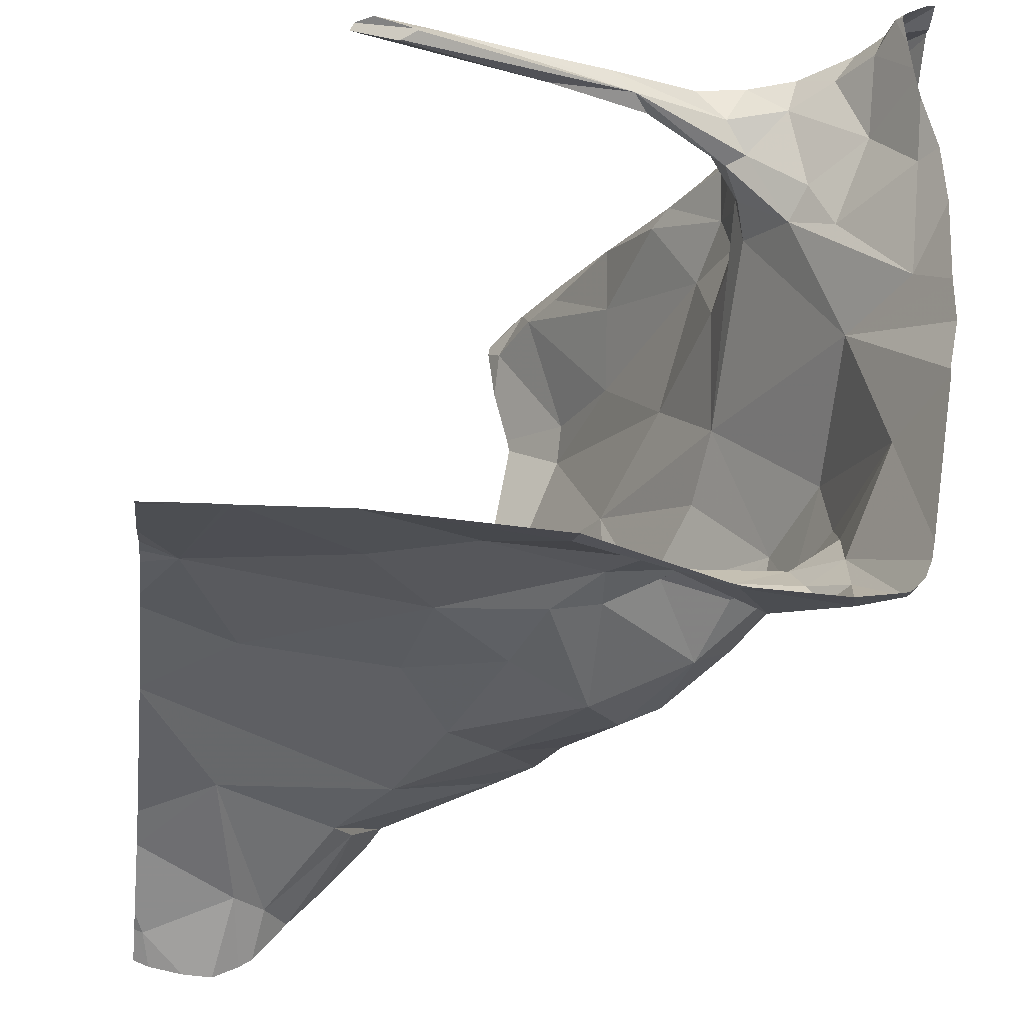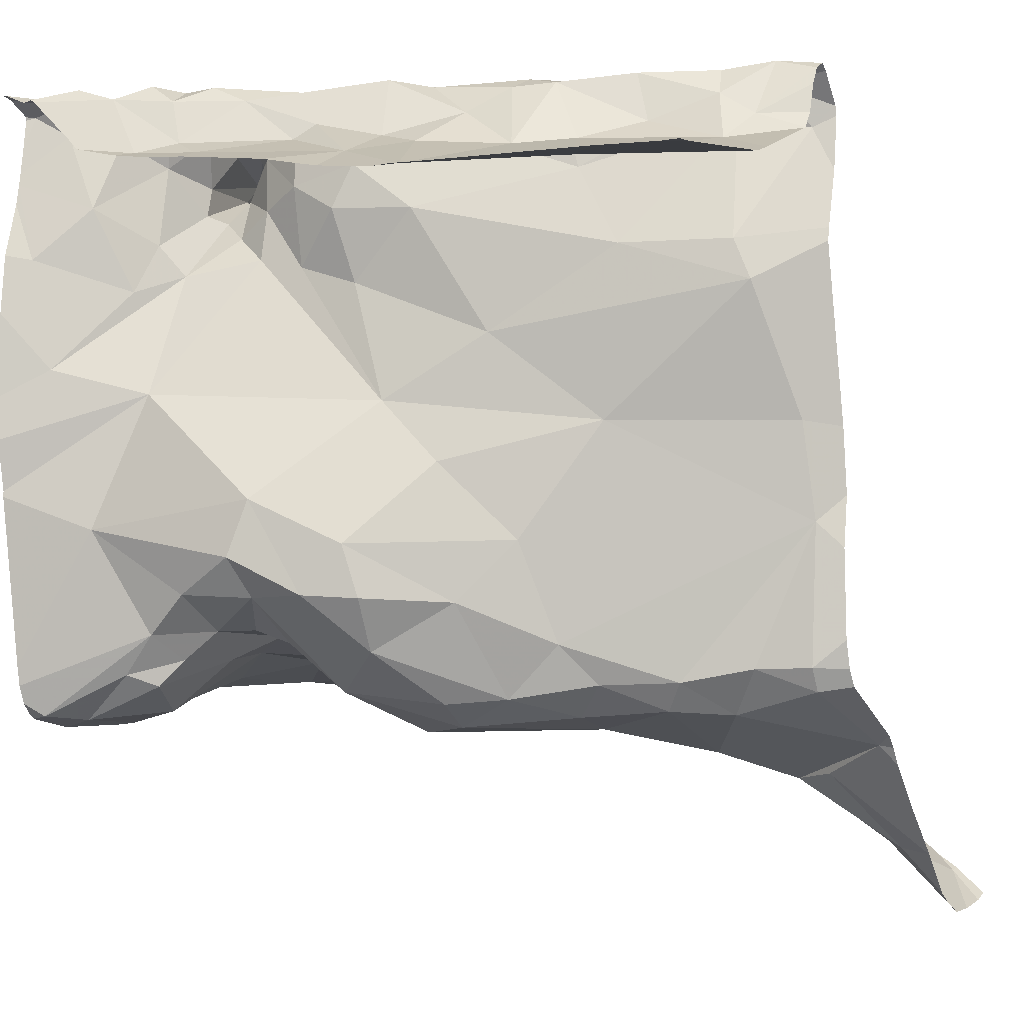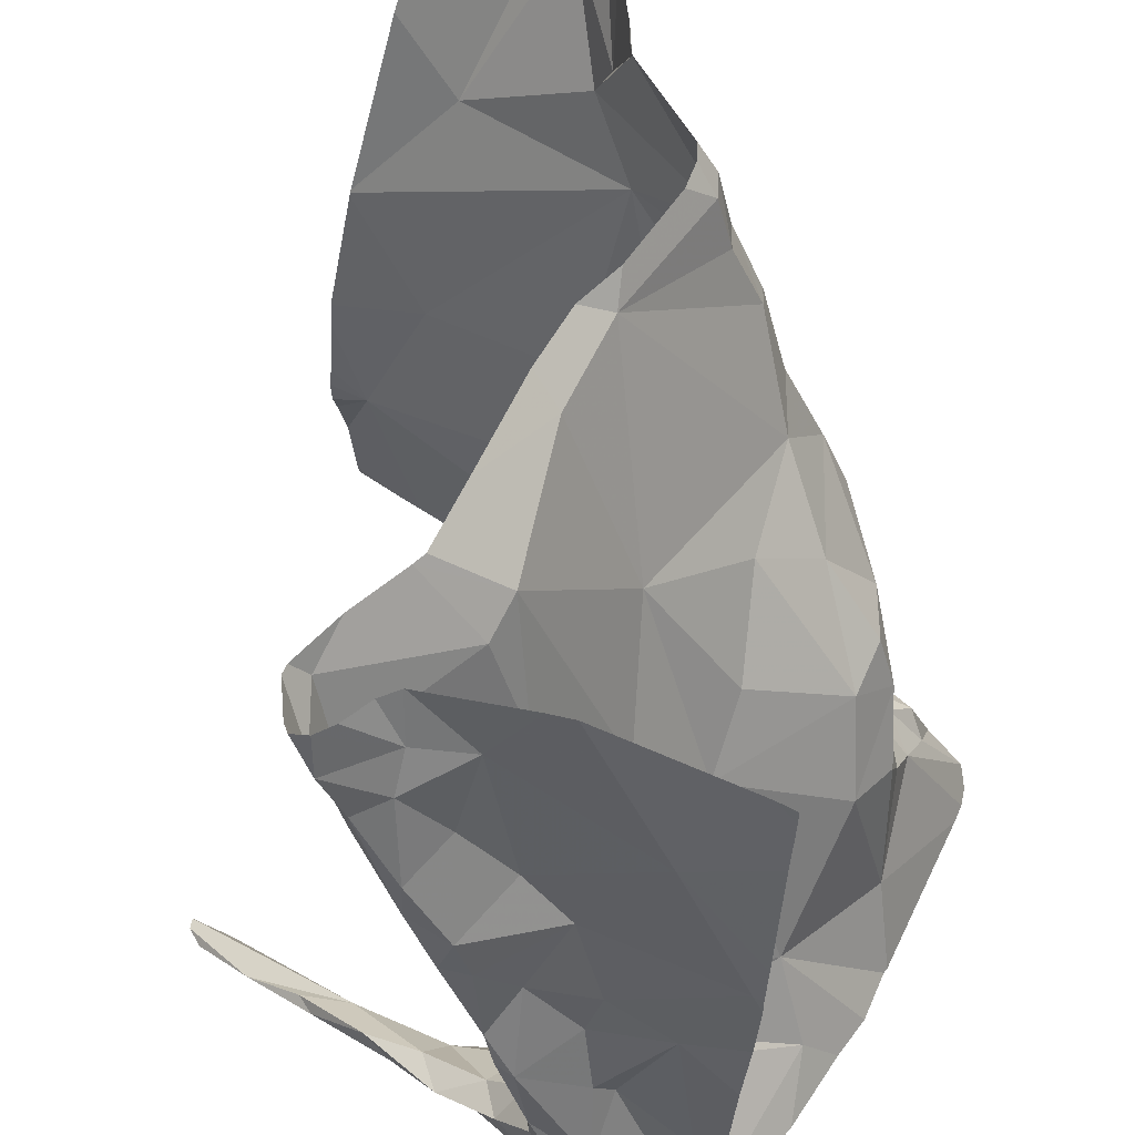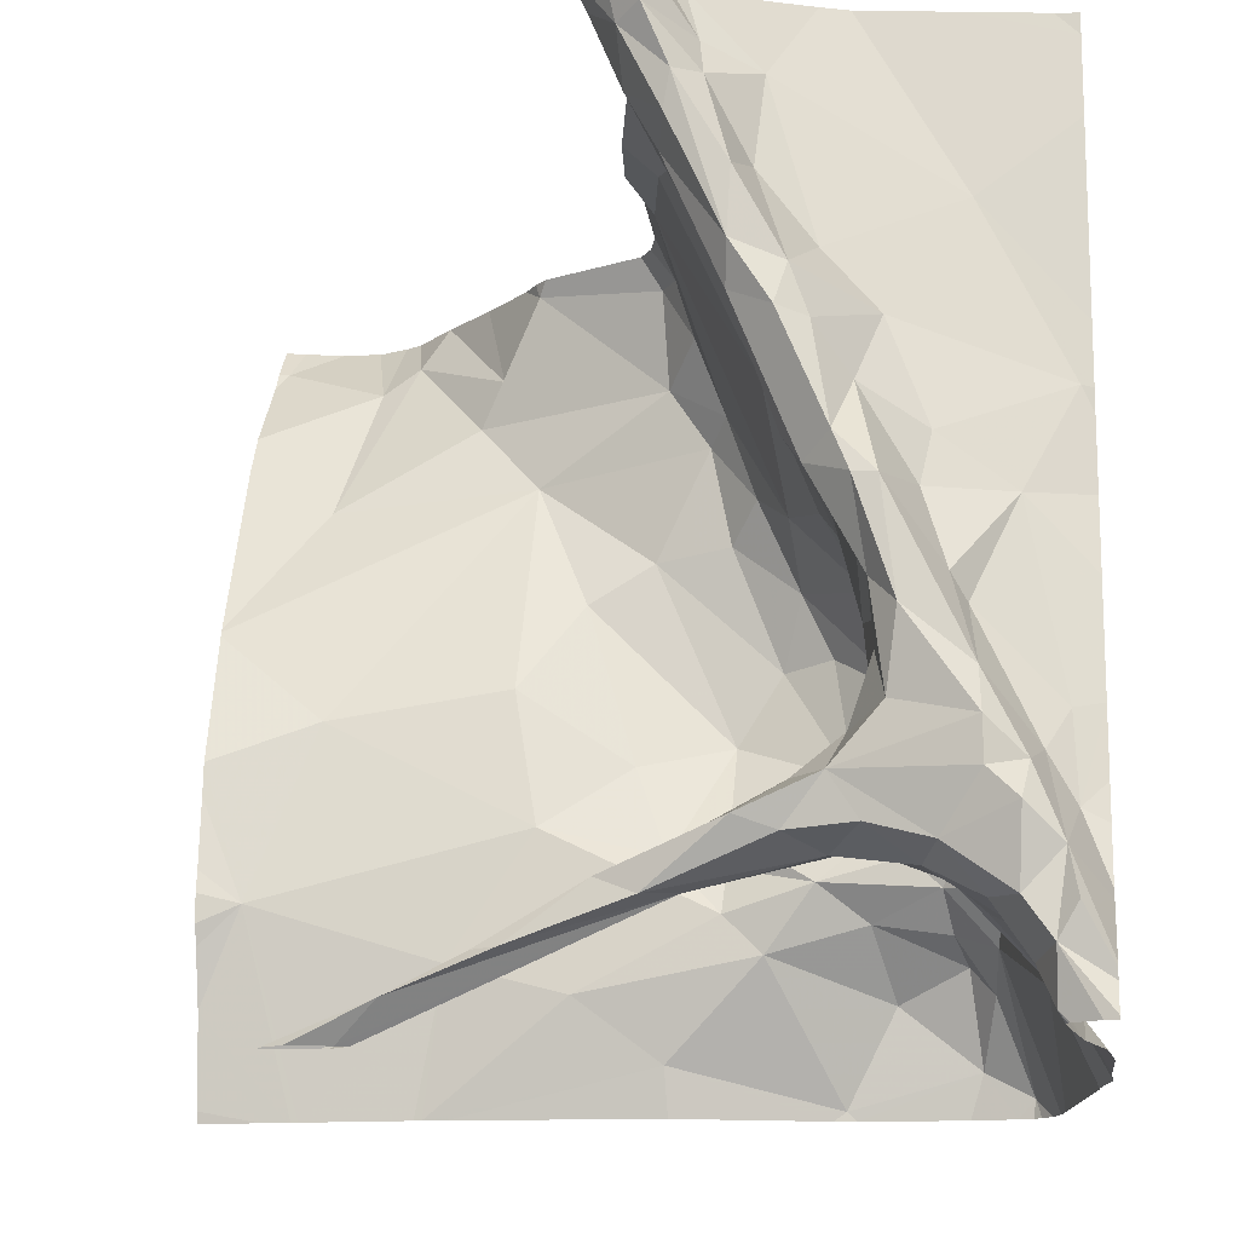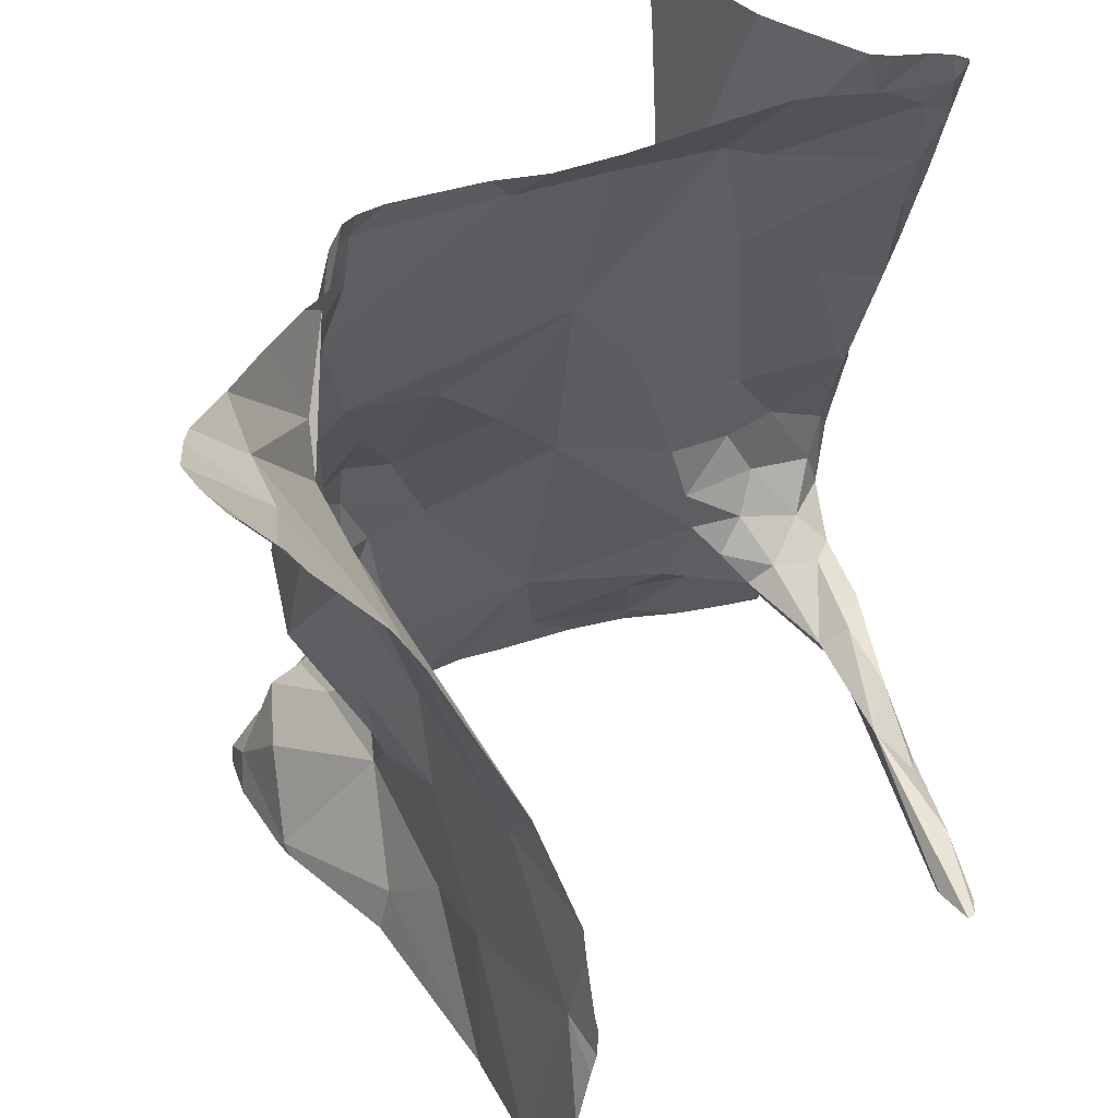
<metadata>
{"format":"obj","ext":"obj","renderer":"f3d","projection":"perspective","resolution":1024,"background":"white","views":[{"elev":-22.8,"azim":-7.0,"up":"+Z"},{"elev":-6.4,"azim":119.4,"up":"+Z"},{"elev":58.1,"azim":34.7,"up":"+Y"},{"elev":-14.3,"azim":8.0,"up":"+Y"},{"elev":34.4,"azim":-114.5,"up":"+Y"}]}
</metadata>
<code>
v -30.63 258.5 503.4
v -30.43 258.7 504.2
v -30.76 258.7 503.3
v -30.83 258.6 503.3
v -30.96 258.7 503.2
v -30.06 257.8 504.2
v -30.02 257.8 503.8
v -30.79 258.7 503.3
v -30.02 258.7 504
v -30.15 257.9 504
v -30.09 257.9 504.1
v -30.18 258 504
v -30.11 257.9 503.8
v -30.23 258.3 504.1
v -30.23 258.2 504
v -30.05 257.8 504.1
v -30.03 257.8 503.7
v -30.23 258.2 503.8
v -30.24 258.3 503.7
v -30.34 258.5 503.8
v -30.13 257.9 504
v -30.3 258.4 503.7
v -30.16 258.2 503.6
v -30.17 258.2 503.6
v -30.25 258.3 503.6
v -30.14 258.2 503.6
v -30.12 258.1 503.7
v -30.21 258.2 503.5
v -30.92 258 503.5
v -30.02 258.7 504
v -30.85 258.2 503.5
v -30.61 258.1 503.5
v -30.9 258.7 503.2
v -30.02 258.4 504.1
v -30.64 258.2 503.5
v -30.51 258.2 503.5
v -30.7 258.6 503.4
v -30.63 258.7 503.4
v -30.67 258.6 503.4
v -30.38 258.7 504
v -30.28 258.3 503.9
v -30.44 258.7 504.2
v -30.05 257.8 503.9
v -30.87 258.5 503.4
v -30.05 257.8 504
v -30.44 258.7 503.8
v -30.03 257.8 503.7
v -30.12 258.5 504.1
v -30.57 258.3 503.4
v -30.46 258.7 503.7
v -30.44 258.7 504
v -30.08 257.9 503.7
v -30.25 258 504.1
v -30.38 257.9 504.1
v -30.7 258.7 503.3
v -30.47 258.7 504.2
v -30.49 258.7 503.7
v -30.37 258.6 504
v -30.43 258.7 504.2
v -30.35 258.6 504.2
v -30.4 258.7 504.2
v -30.38 258.6 504.2
v -30.36 258.7 504.2
v -30.22 258.3 504.2
v -30.17 258.3 504.1
v -30.16 258.3 504.1
v -30.05 258.1 504.1
v -30.08 258.3 504.1
v -30.13 258.1 504.1
v -30.07 257.8 503.5
v -30.24 258.3 504.2
v -30.23 258.2 504.2
v -30.12 258 504.2
v -30.25 258 504.2
v -30.2 258.1 504.2
v -30.04 258 504.1
v -30.07 258 504.1
v -30.2 258.4 504.1
v -30.28 258.4 504.2
v -30.32 258.5 504.2
v -30.19 258.1 504.2
v -30.26 258.4 504.2
v -30.21 258.1 504.2
v -30.24 258 504.2
v -30.22 258 504.1
v -30.46 258.7 504.2
v -30.42 258.6 504.2
v -30.38 258.6 504.2
v -30.21 258.2 504.1
v -30.29 258.3 504.2
v -30.27 258.3 504.2
v -30.27 258 504.1
v -30.29 258 504.2
v -30.36 257.9 504.1
v -30.21 258.2 504.2
v -30.26 258.5 504.1
v -30.2 258.2 504.2
v -30.31 258.6 504.2
v -30.3 258.7 504.1
v -30.33 258.4 504.2
v -30.29 258.4 504.2
v -30.33 258.5 504.2
v -30.12 258.1 504.2
v -30.15 258.2 504.2
v -30.2 258.2 504.1
v -30.12 258 504.2
v -30.09 258 504.2
v -30.09 257.9 504.2
v -30.12 257.9 504.2
v -30.08 258 504.2
v -30.46 258.7 504.1
v -30.08 257.8 504.2
v -30.07 257.8 504.2
v -30.74 257.8 504.1
v -30.02 257.8 503.9
v -30.29 257.8 503.4
v -30.75 257.8 504.1
v -30.07 257.8 504.2
v -30.18 257.9 504.1
v -30.16 257.9 504.2
v -30.45 257.9 504.2
v -30.38 257.9 504.2
v -30.33 258 504.2
v -30.5 257.9 504.1
v -30.56 257.9 504.2
v -30.64 257.8 504.2
v -30.41 257.9 504.2
v -30.53 257.9 504.2
v -30.23 257.9 504.1
v -30.22 258 504.2
v -30.29 257.9 504.2
v -30.2 258.1 504.1
v -30.05 257.9 504.2
v -30.26 257.9 504.1
v -30.05 257.8 504.1
v -30.07 257.8 503.5
v -30.22 258.1 504
v -30.22 258 504
v -30.23 258 504.1
v -30.33 258.4 504.1
v -30.31 257.8 503.4
v -30.03 258.4 504.1
v -30.44 258.7 504
v -30.41 258.7 504.2
v -30.04 258.7 504
v -30.23 258.7 504.1
v -30.32 258.5 504
v -30.39 258.6 504.2
v -30.05 257.9 504.2
v -30.11 258.1 503.6
v -30.76 258.7 503.3
v -30.29 257.8 503.4
v -30.13 257.9 503.5
v -30.1 257.8 503.4
v -30.15 257.8 503.4
v -30.13 257.9 503.5
v -30.15 258.1 503.6
v -30.28 258.1 503.5
v -30.35 258.3 503.4
v -30.3 258.3 503.5
v -30.17 258 503.5
v -30.16 257.9 503.5
v -30.18 258 503.5
v -30.26 258 503.5
v -30.33 258.3 503.5
v -30.22 258 503.5
v -30.24 258.1 503.5
v -30.41 258 503.5
v -30.31 258 503.5
v -30.41 258 503.5
v -30.41 258.2 503.4
v -30.12 258 503.6
v -30.37 257.9 503.5
v -30.48 257.8 503.5
v -30.71 257.9 503.5
v -30.95 258.7 503.2
v -30.47 258.1 503.5
v -30.57 257.9 503.5
v -30.48 258.7 503.8
v -30.65 258.7 503.4
v -30.46 258.7 503.9
v -30.24 257.9 503.4
v -30.02 257.9 504.1
v -30.02 258.4 504.1
v -30.48 258.6 503.4
v -30.43 258.5 503.4
v -30.41 258.4 503.4
v -30.49 258.4 503.4
v -30.46 258.7 503.5
v -30.44 258.6 503.5
v -30.48 258.7 503.5
v -30.38 258.4 503.5
v -30.41 258.5 503.5
v -30.34 258.4 503.5
v -30.34 258 503.5
v -30.02 257.8 504
v -30.02 258 504.1
v -30.97 258.3 503.5
v -30.97 258.3 503.5
v -30.97 258.3 503.5
v -30.97 258 503.5
v -30.97 258 503.5
v -30.97 258.7 503.3
v -30.97 258.6 503.3
v -30.97 258.7 503.2
v -30.97 258.2 503.5
v -30.97 258.1 503.5
v -30.97 258 503.5
v -30.97 257.9 503.5
v -30.97 258 503.5
v -30.97 258.5 503.4
v -30.97 257.8 503.5
v -30.8 258.7 503.2
v -30.4 258.7 504.2
v -30.02 258.6 504.1
v -30.02 258.1 504.1
v -30.02 258.2 504.1
v -30.02 258 504.1
v -30.02 258.3 504.1
v -30.02 258.3 504.1
v -30.02 257.8 504.2
v -30.02 257.8 504.2
v -30.02 257.8 504.2
v -30.02 257.9 504.2
v -30.47 258.7 504.2
v -30.39 258.7 504.2
v -30.76 258.7 503.3
v -30.76 258.7 503.3
v -30.48 258.7 503.6
v -30.02 257.8 504.2
v -30.82 258.7 503.2
v -30.86 258.7 503.2
v -30.06 257.8 504.2
v -30.68 257.8 504.1
v -30.72 257.8 504.2
v -30.69 257.8 504.1
v -30.67 257.8 504.1
v -30.7 257.8 504.1
v -30.05 257.8 504.1
v -30.28 257.8 503.4
v -30.08 257.8 503.5
v -30.09 257.8 503.4
v -30.86 257.8 503.5
v -30.87 257.8 503.5
v -30.9 257.8 503.5
v -30.73 257.8 503.5
v -30.7 257.8 503.5
v -30.74 257.8 503.5
v -30.12 257.8 503.4
v -30.17 257.8 503.4
v -30.1 257.8 503.4
v -30.47 257.8 503.5
v -30.02 257.8 503.8
v -30.02 257.8 503.8
v -30.87 257.8 503.5
v -30.97 257.8 503.5
v -30.03 257.8 504.2
v -30.02 257.8 504.2
v -30.05 257.8 504.2
v -30.03 257.8 504
v -30.06 257.8 504.2
v -30.06 257.8 504.2
v -30.37 258.7 504.1
v -30.25 258.7 504.1
v -30.37 258.7 504.1
v -30.49 258.7 503.5
v -30.5 258.7 503.5
v -30.62 258.7 503.4
v -30.63 258.7 503.4
v -30.48 258.7 503.5
v -30.17 258.7 504.1
v -30.96 258.7 503.2
v -30.12 258.7 504.1
v -30.02 258.7 504
v -30.97 258.7 503.2
f 238 124 236
f 31 1 198
f 198 44 200
f 217 68 216
f 49 35 36
f 32 35 31
f 8 3 227
f 4 5 203
f 5 4 232
f 44 37 8
f 237 54 234
f 55 38 180
f 231 8 213
f 216 67 76
f 51 86 111
f 69 67 68
f 14 89 90
f 109 112 108
f 105 137 132
f 75 95 83
f 83 89 132
f 10 11 119
f 21 11 10
f 10 129 12
f 94 122 93
f 14 15 105
f 74 75 84
f 126 124 117
f 58 40 147
f 48 142 184
f 13 43 12
f 12 138 13
f 15 14 41
f 112 11 16
f 271 9 273
f 23 25 24
f 18 19 23
f 40 46 20
f 19 18 20
f 22 19 20
f 11 21 45
f 41 20 18
f 194 22 20
f 127 54 134
f 23 19 22
f 23 24 26
f 24 25 28
f 23 27 18
f 270 189 229
f 70 156 136
f 27 23 26
f 25 165 28
f 29 31 206
f 269 38 268
f 215 48 34
f 32 31 29
f 29 175 32
f 236 54 237
f 32 36 35
f 177 36 32
f 185 38 37
f 8 37 39
f 38 39 37
f 20 41 40
f 150 26 157
f 1 37 44
f 54 94 53
f 21 43 45
f 50 46 179
f 130 131 134
f 123 74 93
f 30 48 215
f 235 126 114
f 49 1 35
f 46 50 20
f 268 38 267
f 129 54 53
f 171 49 36
f 47 52 17
f 8 39 3
f 267 191 266
f 4 44 8
f 44 4 204
f 3 39 55
f 40 58 51
f 181 40 143
f 86 59 225
f 61 62 60
f 61 60 63
f 61 59 62
f 144 63 214
f 59 87 88
f 65 66 64
f 97 65 64
f 78 64 66
f 68 66 65
f 68 67 216
f 77 67 69
f 216 76 218
f 68 104 69
f 97 71 72
f 71 91 72
f 73 74 106
f 73 75 74
f 73 81 75
f 67 77 76
f 79 82 78
f 96 79 78
f 104 97 103
f 63 60 99
f 98 60 80
f 80 60 62
f 96 48 99
f 73 103 81
f 219 68 220
f 82 64 78
f 83 84 75
f 85 84 132
f 92 84 85
f 86 87 59
f 88 62 59
f 91 90 89
f 91 95 72
f 93 84 92
f 93 92 94
f 74 84 93
f 81 95 75
f 64 82 71
f 48 96 78
f 97 64 71
f 98 99 60
f 101 82 79
f 100 140 90
f 101 102 100
f 101 100 91
f 101 79 102
f 87 148 88
f 100 102 148
f 87 86 58
f 102 80 62
f 62 88 102
f 71 82 101
f 97 81 103
f 63 99 263
f 65 97 104
f 42 61 2
f 95 81 72
f 97 72 81
f 89 14 105
f 234 126 235
f 118 133 108
f 113 118 112
f 266 189 270
f 106 107 110
f 107 106 120
f 108 120 109
f 133 110 107
f 113 112 135
f 233 113 6
f 80 79 98
f 120 130 119
f 109 120 119
f 99 98 96
f 121 122 124
f 127 131 123
f 121 123 122
f 93 122 123
f 128 127 121
f 124 125 121
f 126 128 125
f 125 124 126
f 120 108 107
f 127 123 121
f 128 126 54
f 54 127 128
f 265 63 263
f 119 129 10
f 11 112 109
f 74 131 130
f 132 89 105
f 91 89 95
f 132 84 83
f 83 95 89
f 183 133 224
f 73 106 110
f 76 77 133
f 118 108 112
f 134 119 130
f 124 122 94
f 77 110 133
f 12 21 10
f 74 120 106
f 85 139 92
f 15 137 105
f 137 138 85
f 138 139 85
f 90 140 14
f 6 113 135
f 68 142 66
f 96 98 79
f 140 147 14
f 109 119 11
f 107 108 133
f 68 65 104
f 134 131 127
f 100 90 91
f 264 99 146
f 124 54 236
f 147 87 58
f 14 147 41
f 41 18 15
f 263 99 264
f 137 15 18
f 148 87 140
f 140 100 148
f 147 140 87
f 78 66 142
f 138 137 18
f 43 21 12
f 138 12 139
f 149 118 222
f 223 149 230
f 149 133 118
f 16 45 239
f 196 43 115
f 77 103 110
f 73 110 103
f 69 103 77
f 124 94 54
f 99 48 146
f 139 53 92
f 138 18 13
f 129 53 12
f 12 53 139
f 27 13 18
f 13 27 52
f 88 148 102
f 22 25 23
f 27 150 52
f 157 163 172
f 52 150 172
f 28 26 24
f 214 63 226
f 156 153 154
f 153 155 154
f 155 153 162
f 226 63 265
f 161 153 156
f 161 164 162
f 157 26 28
f 28 158 157
f 159 160 165
f 160 158 28
f 159 158 160
f 163 161 156
f 162 153 161
f 164 161 163
f 169 166 167
f 173 174 152
f 167 158 195
f 165 160 28
f 177 170 171
f 157 167 166
f 187 159 165
f 164 163 169
f 170 168 169
f 173 169 168
f 171 170 158
f 150 157 172
f 178 174 173
f 243 29 244
f 244 209 255
f 168 170 177
f 174 178 246
f 246 175 248
f 165 25 194
f 144 61 63
f 249 155 250
f 155 182 152
f 141 174 252
f 2 61 144
f 169 195 170
f 155 152 240
f 178 168 32
f 164 182 162
f 182 155 162
f 158 167 157
f 156 172 163
f 136 154 241
f 173 168 178
f 163 166 169
f 171 158 159
f 171 159 188
f 146 30 271
f 37 1 185
f 1 188 186
f 185 1 186
f 188 159 187
f 191 38 185
f 50 189 190
f 1 49 188
f 191 189 266
f 189 191 190
f 185 190 191
f 186 193 185
f 186 187 192
f 193 186 192
f 187 165 192
f 192 194 193
f 193 190 185
f 38 191 267
f 193 194 50
f 152 182 173
f 189 50 229
f 147 40 41
f 194 192 165
f 150 27 26
f 94 92 53
f 142 48 78
f 91 71 101
f 102 79 80
f 42 59 61
f 121 125 128
f 137 85 132
f 69 104 103
f 167 195 169
f 130 120 74
f 168 177 32
f 123 131 74
f 170 195 158
f 25 22 194
f 52 172 156
f 171 36 177
f 173 164 169
f 119 134 129
f 129 134 54
f 182 164 173
f 50 190 193
f 50 194 20
f 31 35 1
f 17 52 70
f 47 13 52
f 49 171 188
f 188 187 186
f 157 166 163
f 32 175 178
f 54 126 234
f 198 1 44
f 199 31 198
f 43 13 253
f 200 44 211
f 7 13 47
f 201 29 210
f 202 29 201
f 56 86 225
f 136 156 154
f 203 5 205
f 204 4 203
f 34 48 184
f 184 142 219
f 205 5 176
f 225 59 42
f 206 31 199
f 207 29 206
f 208 29 202
f 209 29 208
f 183 76 133
f 210 29 207
f 70 52 156
f 211 44 204
f 209 212 245
f 141 152 174
f 197 76 183
f 143 40 51
f 218 76 197
f 219 142 68
f 116 152 141
f 229 50 57
f 220 68 217
f 115 43 254
f 221 118 257
f 222 118 221
f 135 112 16
f 223 133 149
f 224 133 223
f 16 11 45
f 146 48 30
f 57 50 179
f 114 126 117
f 257 113 259
f 117 124 238
f 145 9 274
f 230 149 222
f 111 86 56
f 196 45 43
f 51 58 86
f 181 46 40
f 239 45 260
f 240 152 116
f 241 154 242
f 179 46 181
f 151 3 55
f 242 154 251
f 243 175 29
f 180 38 269
f 244 29 209
f 245 212 256
f 246 178 175
f 247 174 246
f 55 39 38
f 33 5 232
f 248 175 243
f 249 154 155
f 250 155 240
f 251 154 249
f 176 5 33
f 252 174 247
f 253 13 7
f 213 8 227
f 254 43 253
f 227 3 228
f 255 209 245
f 228 3 151
f 257 118 113
f 258 221 257
f 259 113 261
f 231 4 8
f 260 45 196
f 261 113 262
f 262 113 233
f 232 4 231
f 271 30 9
f 272 205 176
f 273 9 145
f 275 205 272

</code>
